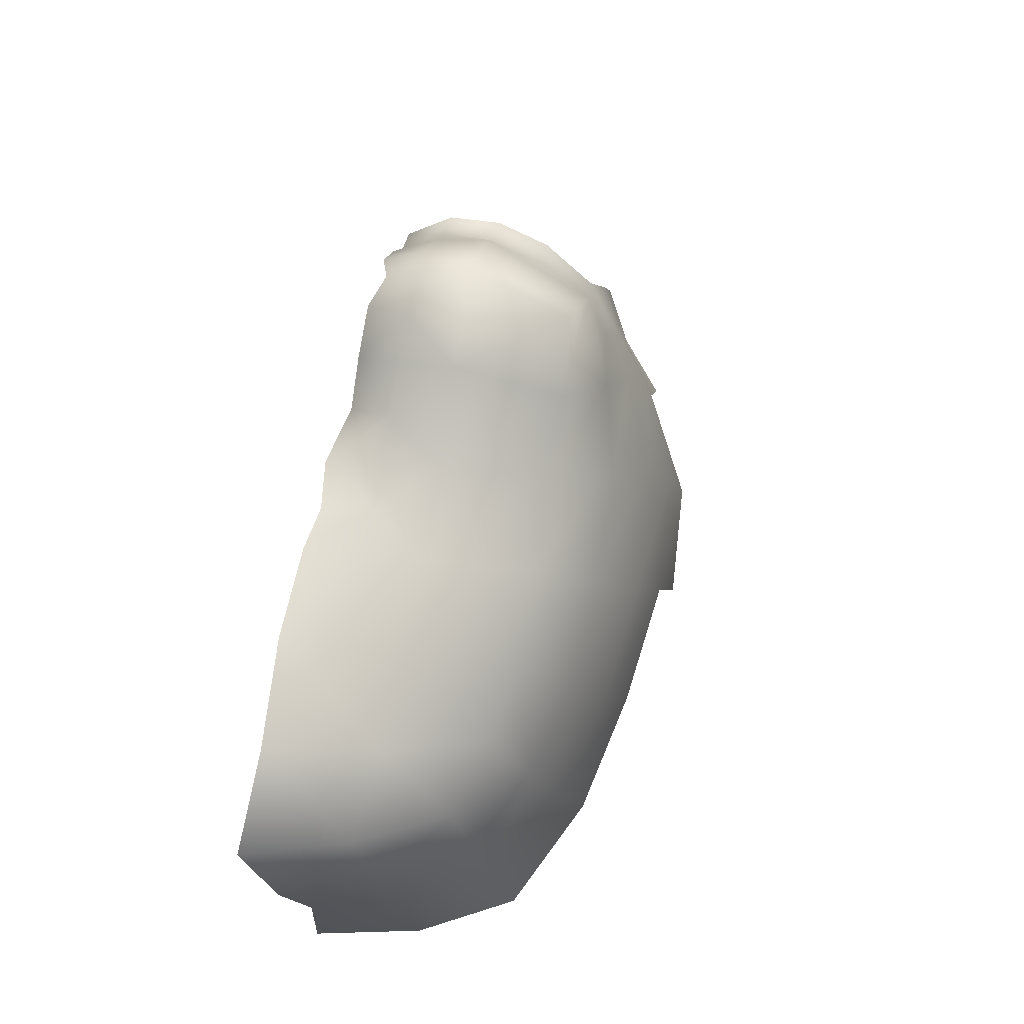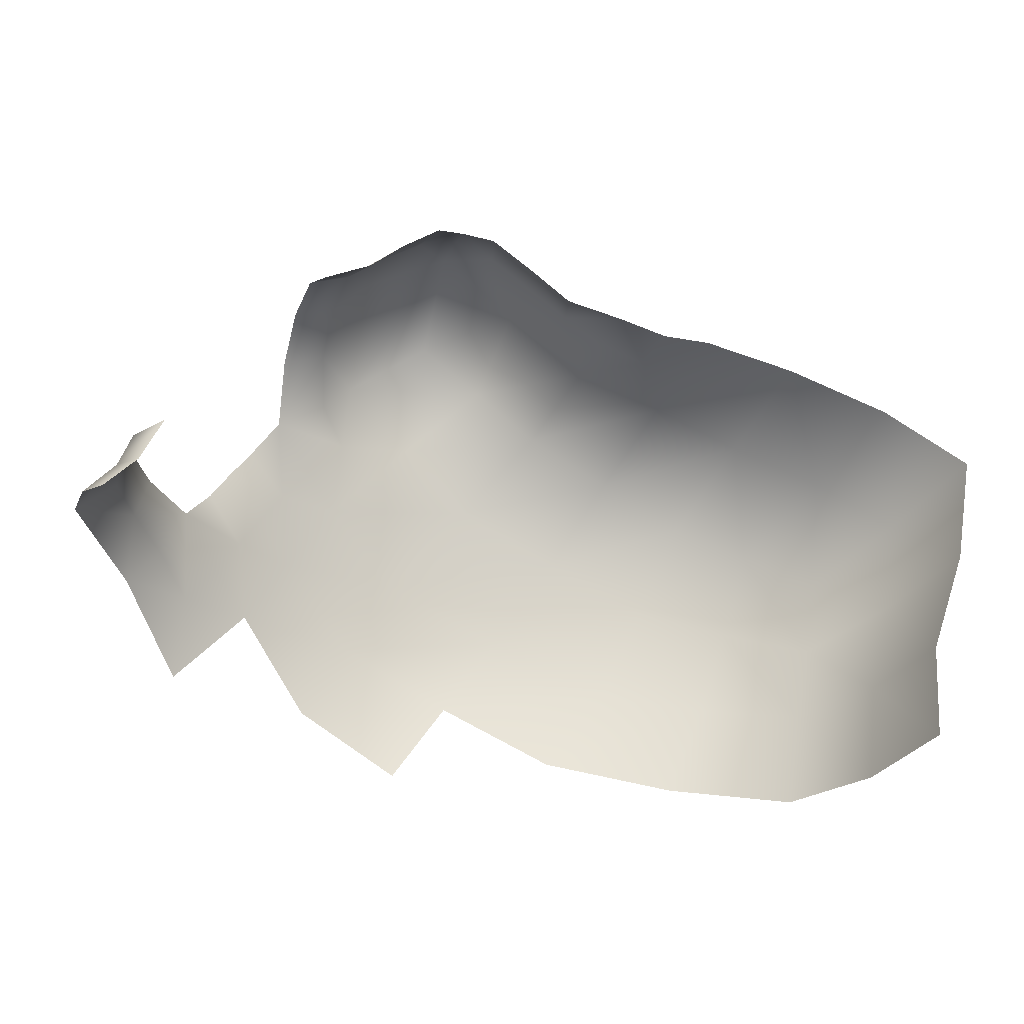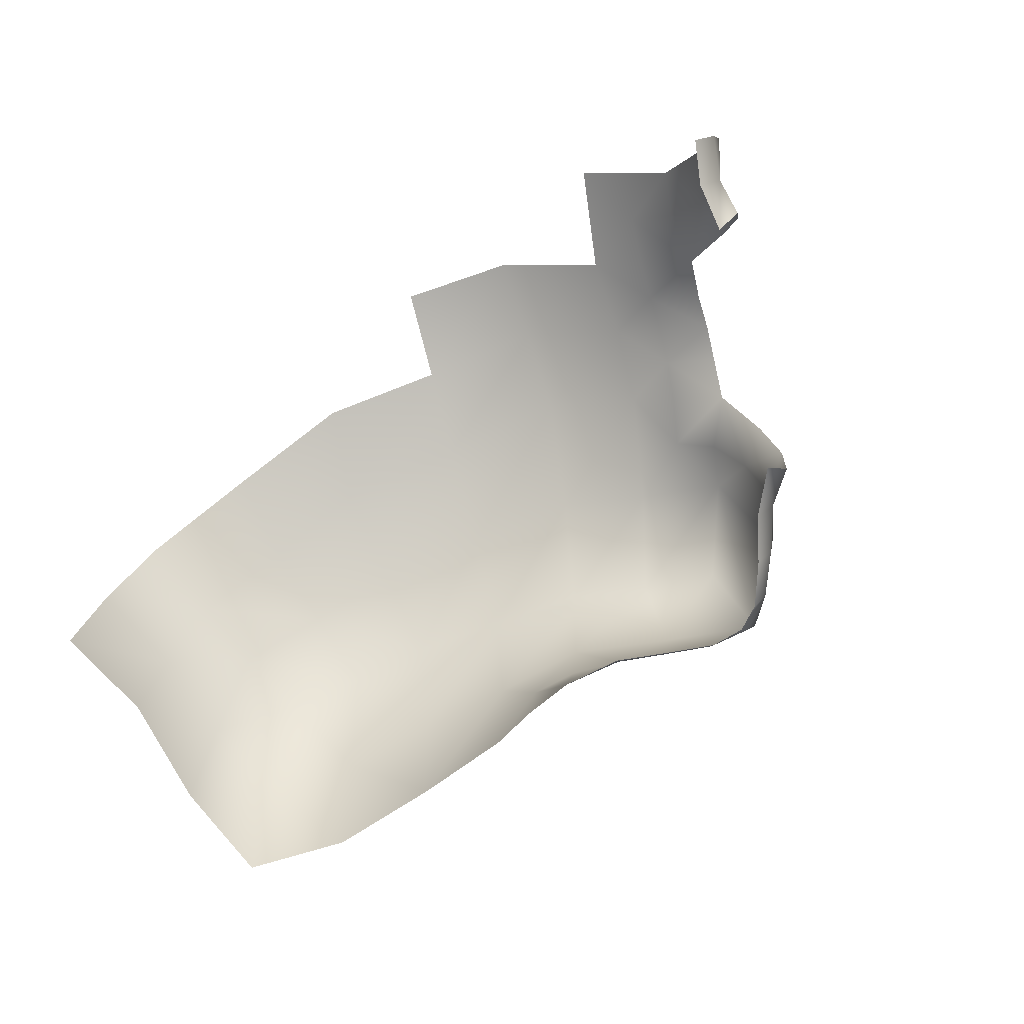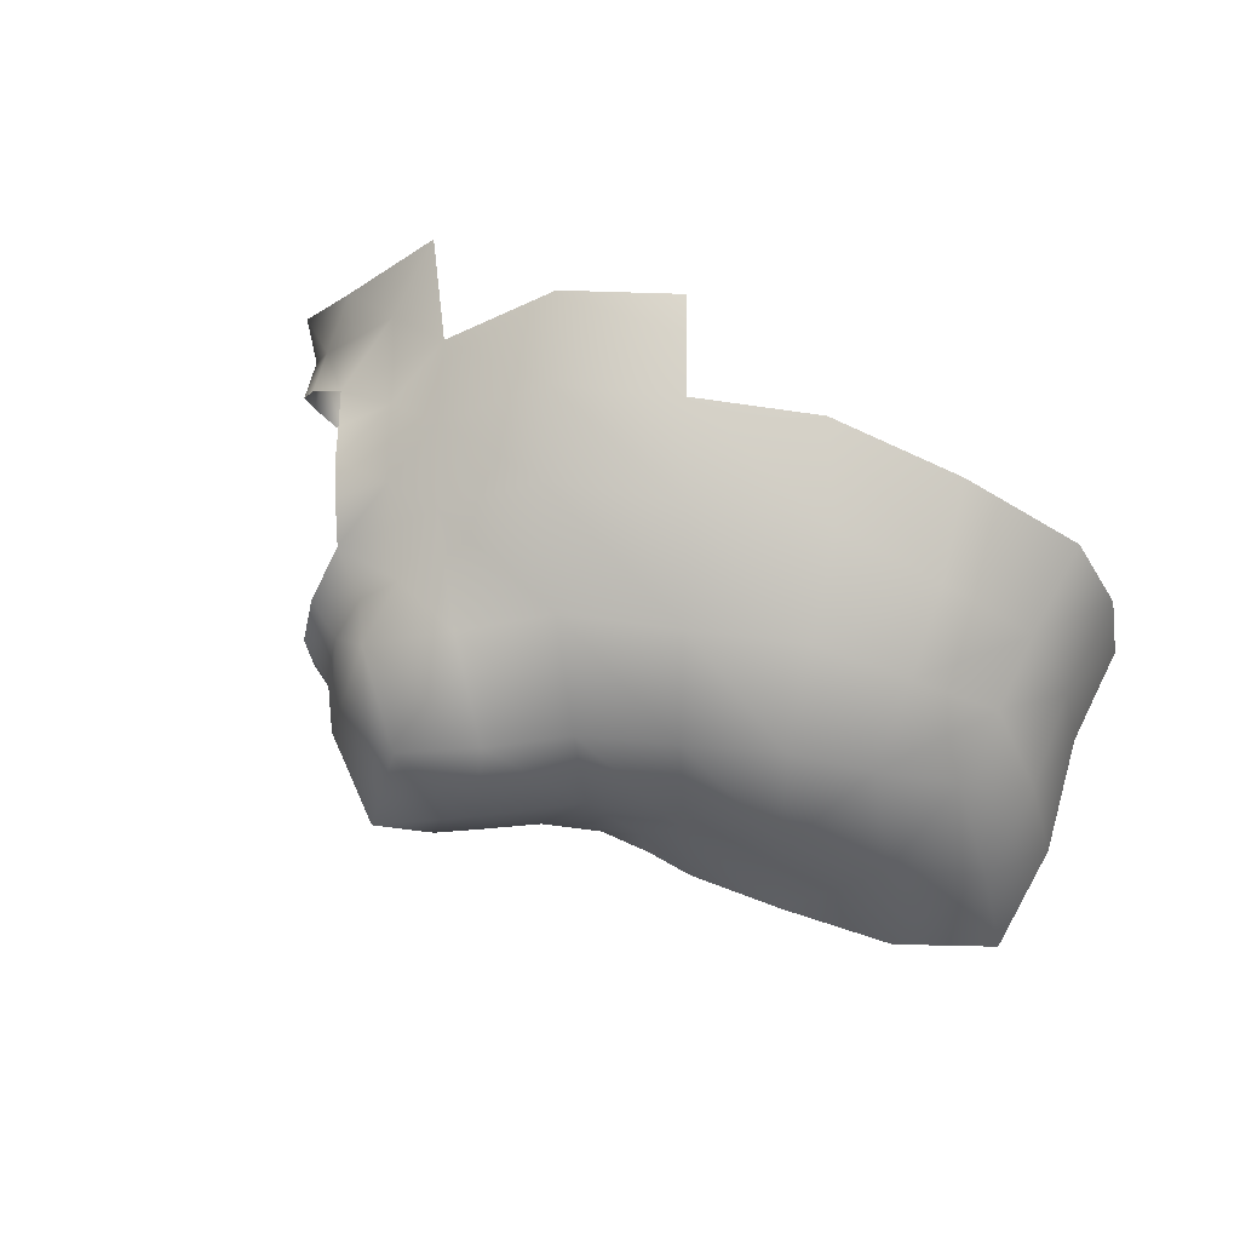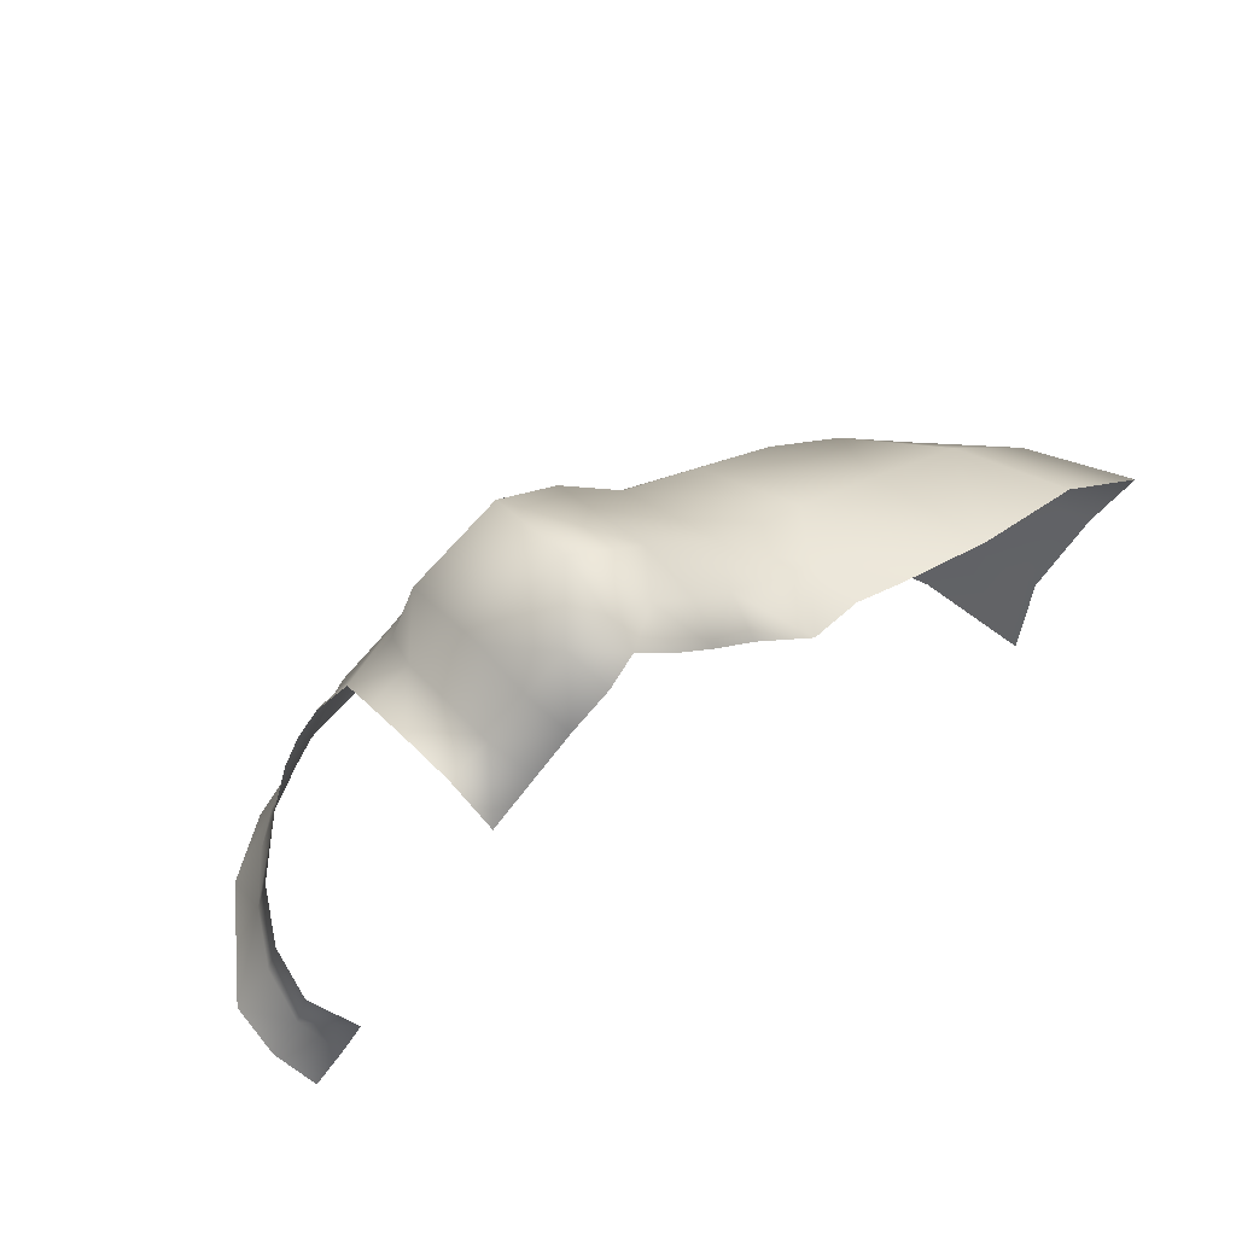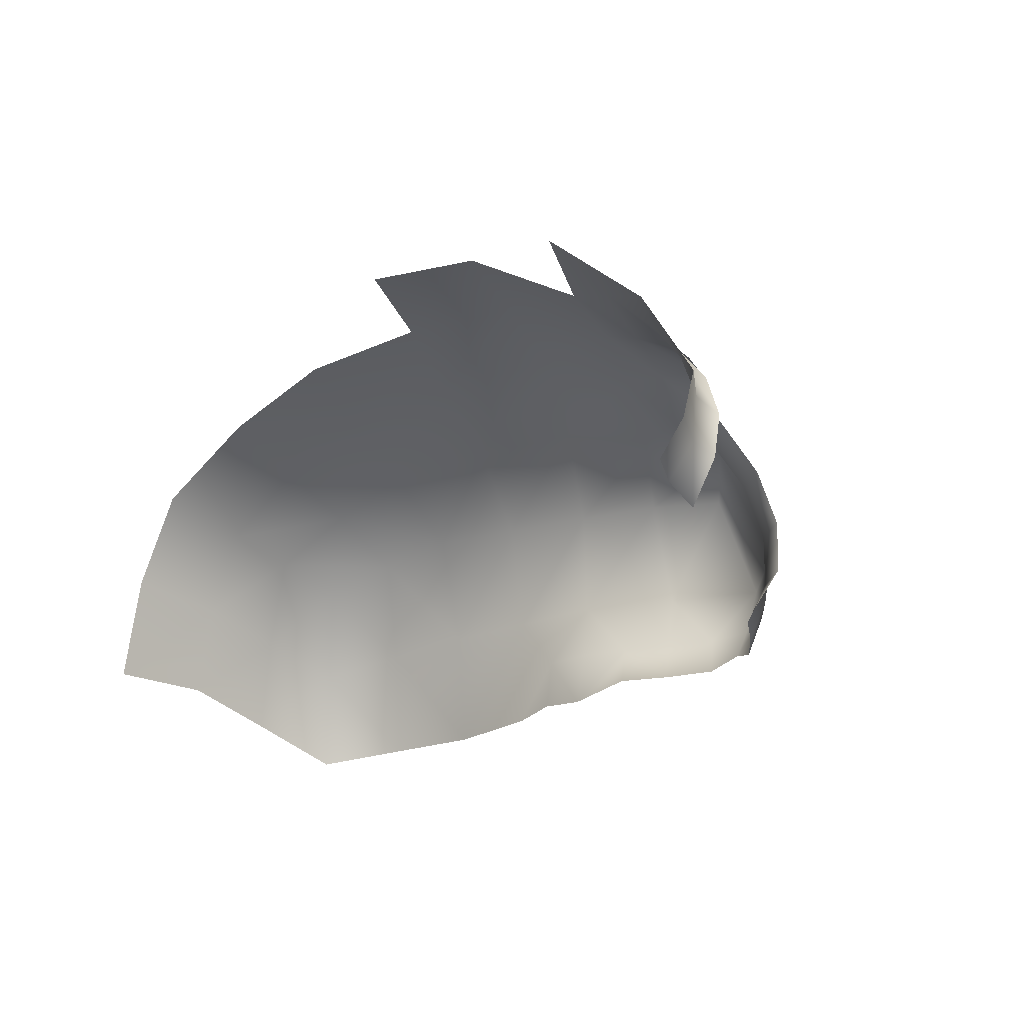
<metadata>
{"format":"obj","ext":"obj","renderer":"f3d","projection":"perspective","resolution":1024,"background":"white","views":[{"elev":56.8,"azim":102.1,"up":"+Z"},{"elev":-33.2,"azim":-14.8,"up":"+Z"},{"elev":-77.5,"azim":-132.0,"up":"+Y"},{"elev":70.5,"azim":33.2,"up":"+Y"},{"elev":59.7,"azim":-35.7,"up":"+Z"},{"elev":-25.8,"azim":-125.0,"up":"+Y"}]}
</metadata>
<code>
g ea03-05Trans_06
v 4683 -703.6 -2606
v 4466 -704.7 -2743
v 4476 -424.6 -2906
v 4686 -441 -2735
v 5792 -418 -3795
v 5772 -354.7 -4028
v 5907 -597.7 -4049
v 5928 -625.4 -3791
v 5976 -878.7 -4051
v 6004 -865.8 -3785
v 6004 -865.8 -3785
v 6092 -904.9 -3510
v 5981 -662.4 -3550
v 5928 -625.4 -3791
v 5992 -726.8 -3319
v 6111 -980.3 -3251
v 5827 -508.4 -3414
v 5817 -453.9 -3602
v 5792 -418 -3795
v 5605 -994.6 -3039
v 5547 -686.2 -3102
v 5788 -691.2 -3189
v 5886 -968.9 -3108
v 5650 -450.1 -3314
v 5458 -415.8 -3228
v 5017 -436.5 -2998
v 5237 -425.7 -3113
v 5319 -692.1 -3013
v 5089 -698.6 -2935
v 5547 -686.2 -3102
v 5458 -415.8 -3228
v 5605 -994.6 -3039
v 5367 -990.8 -2985
v 4686 -441 -2735
v 4855 -422.3 -2852
v 4886 -699.8 -2764
v 4683 -703.6 -2606
v 5089 -698.6 -2935
v 5017 -436.5 -2998
v 4547 -139.5 -3606
v 4347 -257.1 -3423
v 4244 -249.5 -3607
v 4439 -107.2 -3805
v 4657 -193.6 -3413
v 4463 -297.5 -3252
v 4439 -107.2 -3805
v 4706 -81.55 -3952
v 4842 -112.7 -3744
v 4547 -139.5 -3606
v 5286 -198.1 -3686
v 4975 -167.5 -3541
v 5133 -149.2 -3896
v 4657 -193.6 -3413
v 5792 -418 -3795
v 5557 -277.7 -3736
v 5472 -214.3 -3965
v 5772 -354.7 -4028
v 5133 -149.2 -3896
v 5286 -198.1 -3686
v 4848 -277.9 -3181
v 4662 -334.2 -3032
v 4463 -297.5 -3252
v 4657 -193.6 -3413
v 5017 -436.5 -2998
v 4855 -422.3 -2852
v 4657 -193.6 -3413
v 4975 -167.5 -3541
v 5117 -264.2 -3308
v 4848 -277.9 -3181
v 5383 -279.2 -3443
v 5286 -198.1 -3686
v 5458 -415.8 -3228
v 5237 -425.7 -3113
v 5383 -279.2 -3443
v 5613 -345.4 -3516
v 5650 -450.1 -3314
v 5557 -277.7 -3736
v 5286 -198.1 -3686
v 5792 -418 -3795
v 5817 -453.9 -3602
v 5827 -508.4 -3414
v 3872 -726.1 -3446
v 3842 -720.9 -3544
v 3901 -582.2 -3537
v 3931 -589.6 -3431
v 3748 -720.1 -3632
v 3906 -443.8 -3654
v 3985 -452 -3560
v 4042 -450.6 -3426
v 3931 -970.8 -3495
v 3880 -954.4 -3610
v 3833 -852.8 -3569
v 3864 -855.8 -3475
v 3804 -952.3 -3699
v 3759 -849.5 -3660
v 4273 -451.2 -3086
v 4397 -451.4 -3003
v 4369 -571.3 -2920
v 4260 -582.4 -2968
v 4370 -711.3 -2858
v 4263 -718.9 -2903
v 4689 -927.4 -2690
v 4612 -954.7 -2717
v 4582 -845.8 -2686
v 4685 -846.2 -2653
v 4515 -955.8 -2795
v 4481 -847 -2762
v 4384 -849.8 -2848
v 4280 -852.7 -2893
v 4425 -956.5 -2885
v 4307 -971.1 -2962
v 5225 -842.2 -2972
v 5110 -843.7 -2931
v 5248 -976.2 -2975
v 5115 -998.7 -2959
v 5115 -998.7 -2959
v 4980 -959.5 -2894
v 5001 -846.7 -2862
v 5110 -843.7 -2931
v 4873 -962.2 -2810
v 4895 -848.9 -2779
v 4790 -848 -2697
v 4685 -846.2 -2653
v 4767 -958.6 -2725
v 4689 -927.4 -2690
v 4042 -450.6 -3426
v 4145 -342.7 -3521
v 4203 -339.5 -3428
v 4104 -414.9 -3334
v 4255 -340.7 -3342
v 4153 -410.2 -3254
v 4310 -351.5 -3261
v 4206 -416.7 -3178
v 4379 -364.7 -3174
v 4273 -451.2 -3086
v 4067 -251.6 -3818
v 4070 -345.4 -3626
v 4244 -249.5 -3607
v 4145 -342.7 -3521
v 4379 -364.7 -3174
v 4469 -373.2 -3075
f 48 50 51
f 50 48 52
f 49 51 53
f 51 49 48
f 46 48 49
f 48 46 47
f 92 91 94
f 91 92 90
f 93 90 92
f 94 95 92
f 86 92 95
f 92 82 93
f 82 92 83
f 86 83 92
f 83 86 84
f 87 84 86
f 84 87 88
f 137 88 87
f 88 137 89
f 139 89 137
f 84 88 89
f 84 82 83
f 82 84 85
f 89 85 84
f 137 138 139
f 138 137 136
f 87 136 137
f 63 60 62
f 61 62 60
f 62 61 141
f 3 141 61
f 141 3 97
f 98 97 3
f 97 98 96
f 99 96 98
f 141 140 62
f 140 141 96
f 97 96 141
f 60 64 61
f 65 61 64
f 61 65 3
f 4 3 65
f 3 4 1
f 98 3 2
f 1 2 3
f 2 1 104
f 105 104 1
f 104 105 102
f 107 2 104
f 98 101 99
f 101 98 100
f 2 100 98
f 100 2 108
f 107 108 2
f 108 107 106
f 104 106 107
f 106 104 103
f 102 103 104
f 108 101 100
f 101 108 109
f 108 111 109
f 111 108 110
f 106 110 108
f 43 40 42
f 41 42 40
f 42 41 128
f 130 128 41
f 128 130 131
f 132 131 130
f 131 132 133
f 135 133 132
f 44 45 41
f 132 41 45
f 41 132 130
f 41 40 44
f 132 134 135
f 134 132 45
f 131 129 128
f 128 127 42
f 127 128 126
f 129 126 128
f 38 119 118
f 116 118 119
f 118 116 117
f 118 117 120
f 38 35 39
f 35 38 36
f 118 36 38
f 36 118 121
f 120 121 118
f 121 120 122
f 124 122 120
f 122 124 125
f 36 121 122
f 36 34 35
f 34 36 37
f 122 37 36
f 37 122 123
f 125 123 122
f 39 69 73
f 68 73 69
f 73 68 72
f 70 72 68
f 71 70 67
f 68 67 70
f 67 68 66
f 69 66 68
f 14 18 19
f 18 14 13
f 11 13 14
f 13 11 12
f 13 17 18
f 17 13 15
f 12 15 13
f 15 12 16
f 16 23 15
f 22 15 23
f 15 22 17
f 24 17 22
f 25 24 21
f 22 21 24
f 21 22 20
f 23 20 22
f 31 30 27
f 28 27 30
f 27 28 26
f 29 26 28
f 28 30 32
f 113 29 112
f 28 112 29
f 112 28 33
f 32 33 28
f 33 114 112
f 115 112 114
f 112 115 113
f 78 77 74
f 75 74 77
f 74 75 31
f 76 31 75
f 81 76 80
f 75 80 76
f 80 75 79
f 77 79 75
f 59 58 55
f 56 55 58
f 55 56 54
f 57 54 56
f 7 5 6
f 5 7 8
f 9 8 7
f 8 9 10

</code>
